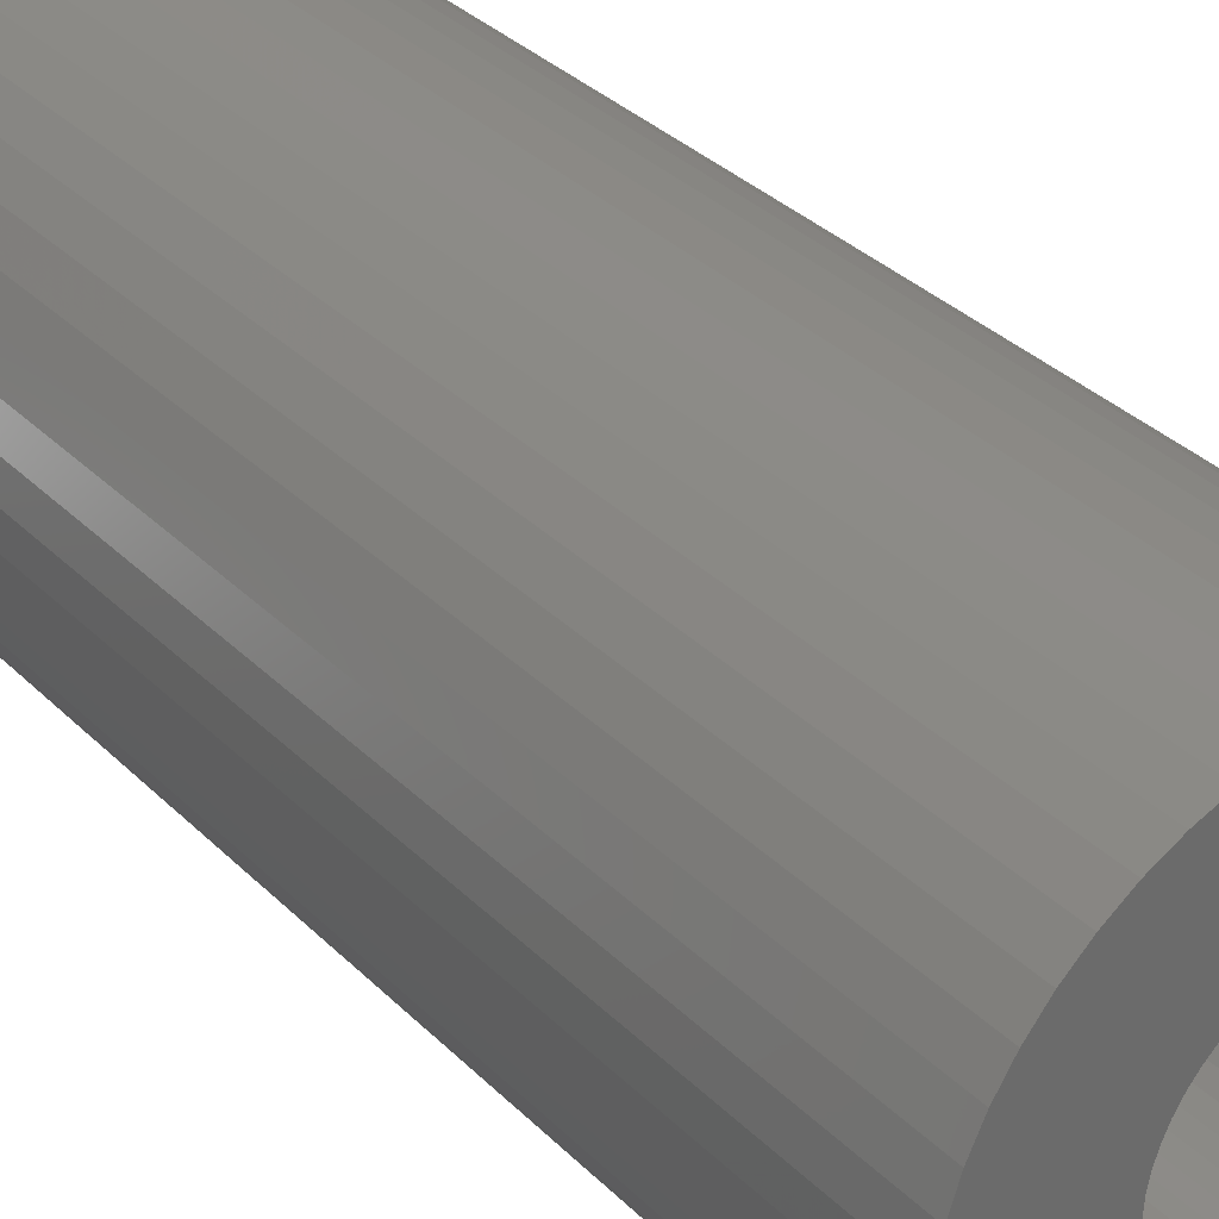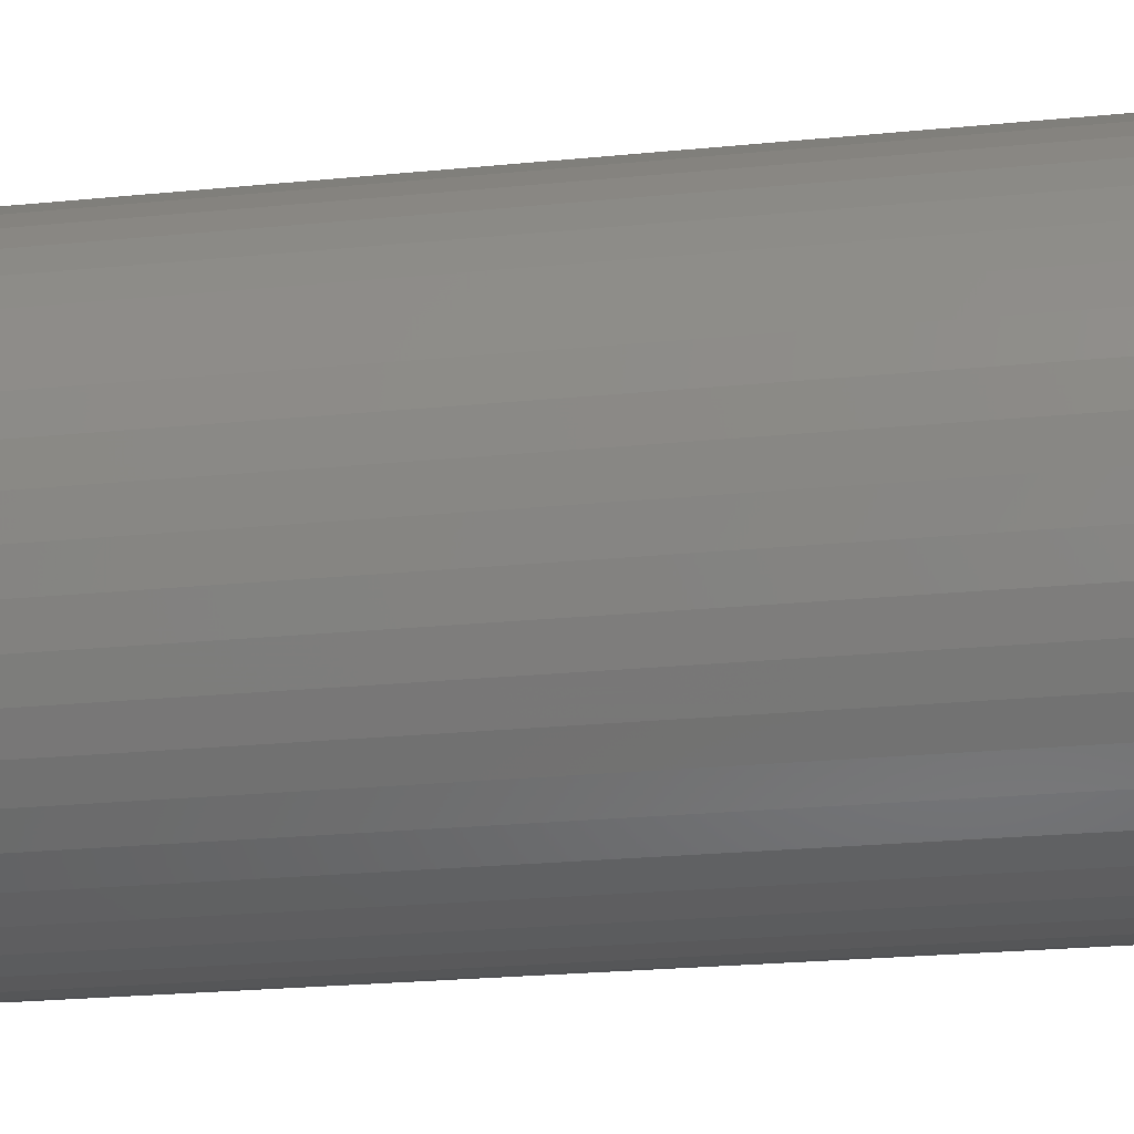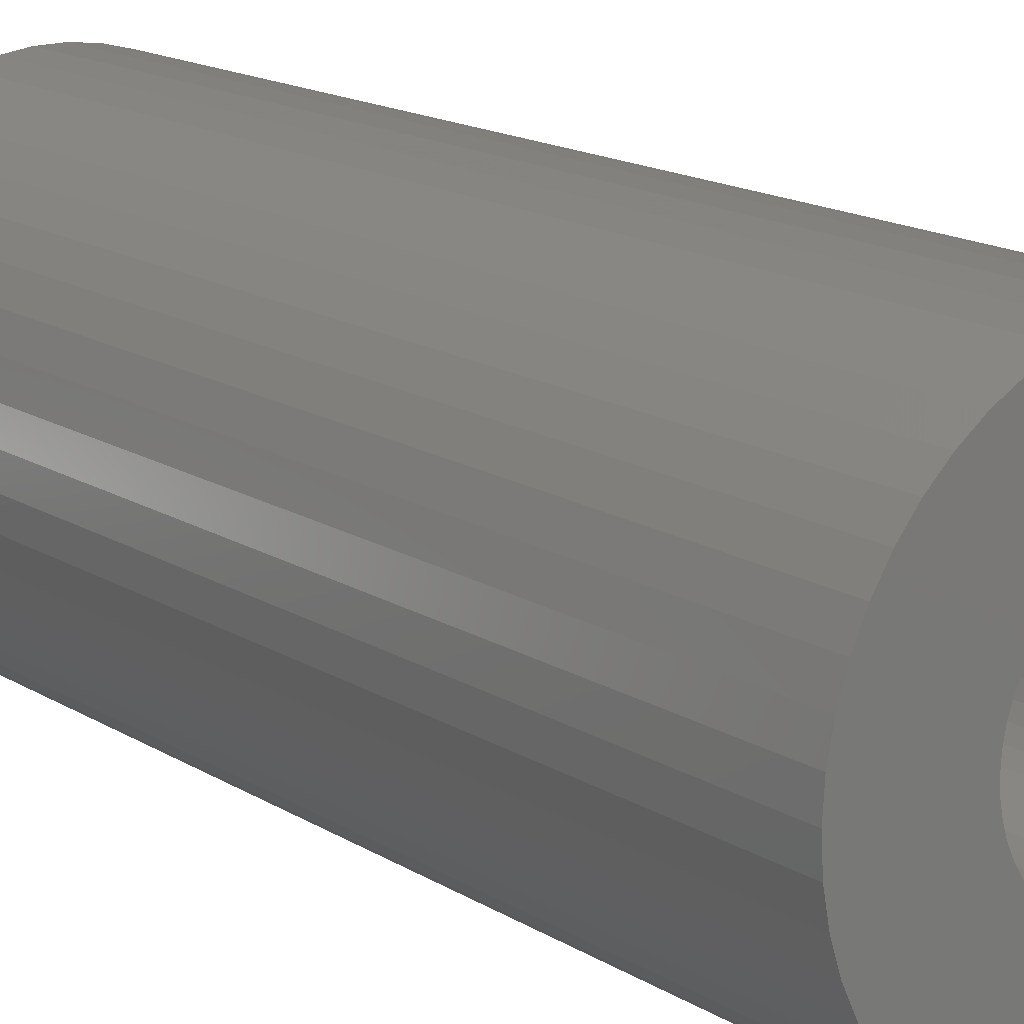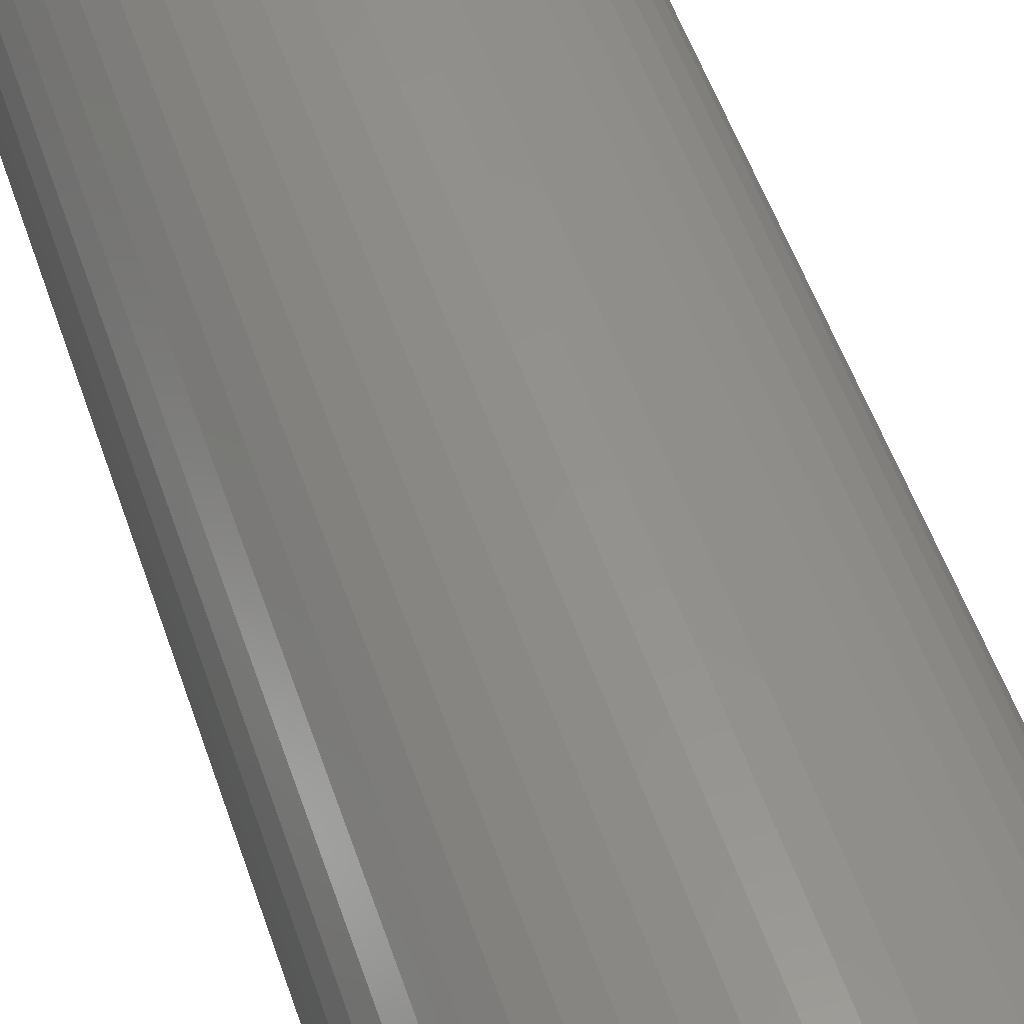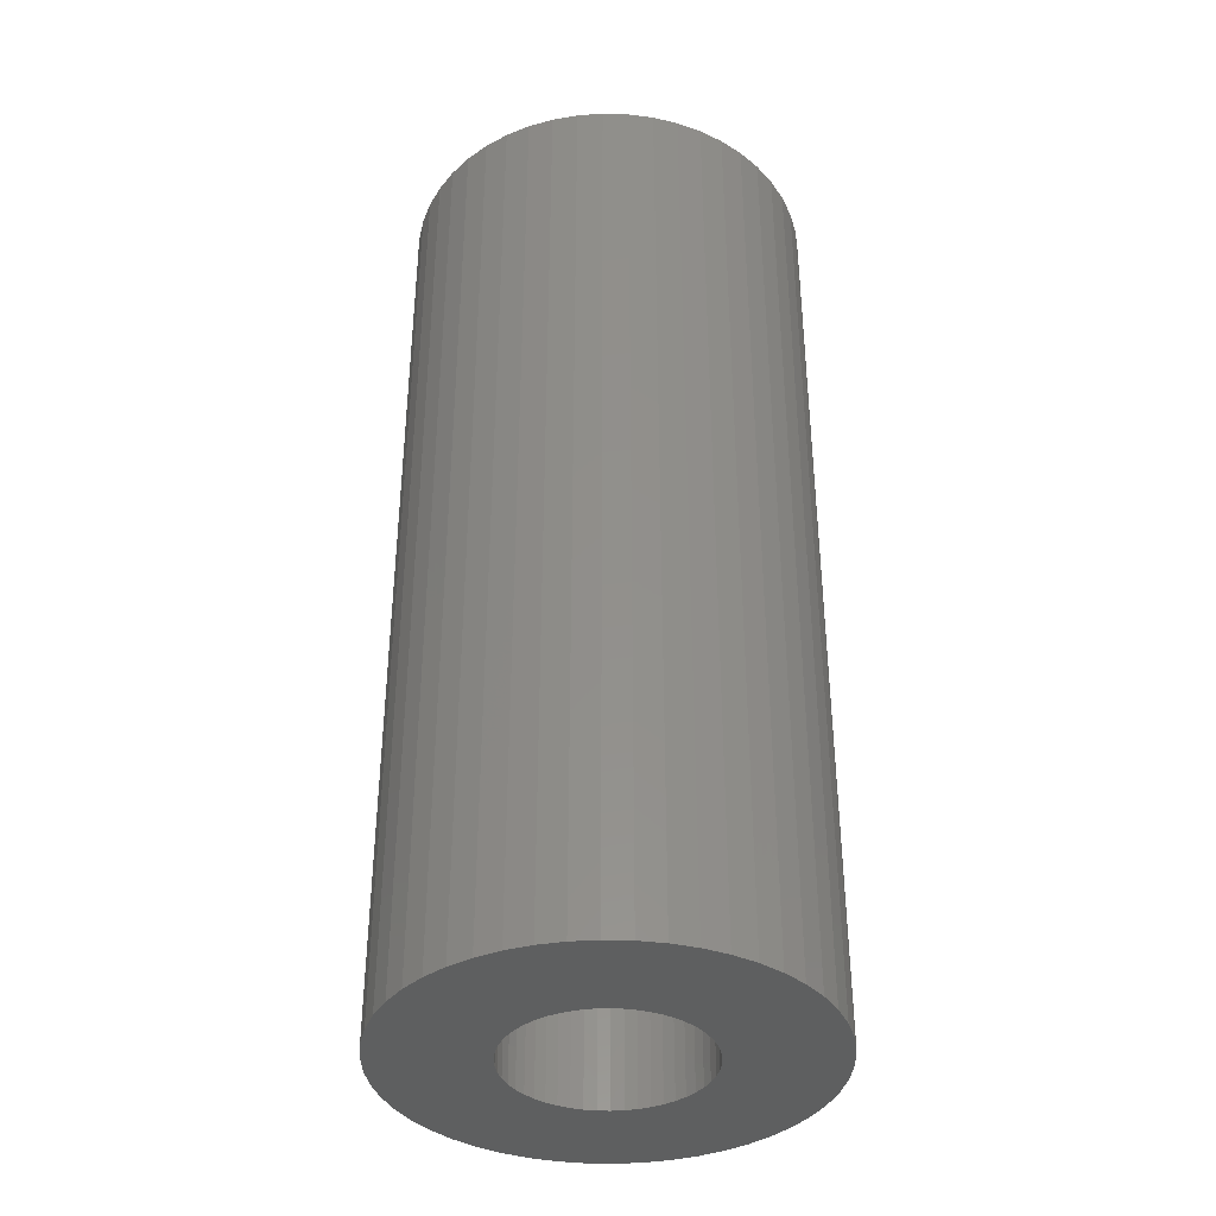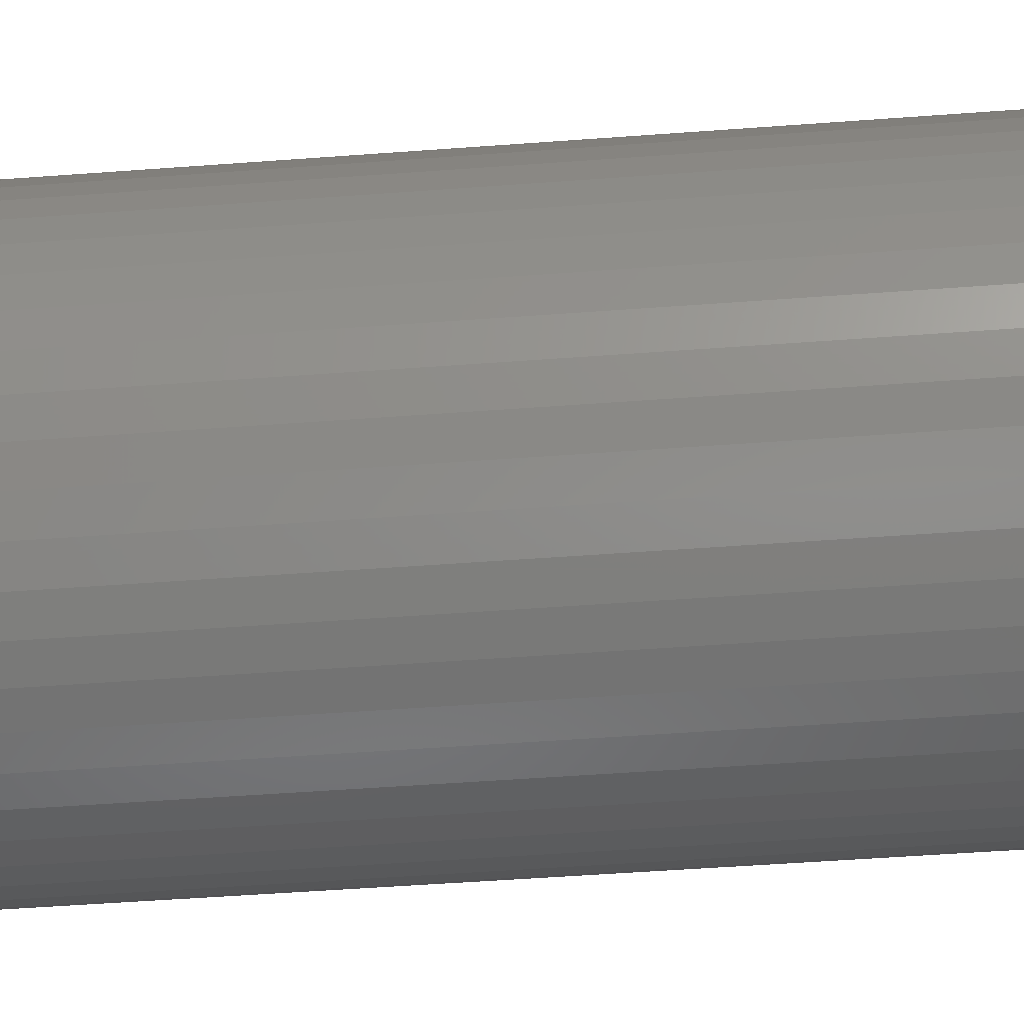
<metadata>
{"format":"stl","ext":"stl","renderer":"f3d","projection":"perspective","resolution":1024,"background":"white","views":[{"elev":33.3,"azim":-36.9,"up":"+Y"},{"elev":-22.0,"azim":100.1,"up":"+Y"},{"elev":16.1,"azim":141.4,"up":"+Y"},{"elev":55.3,"azim":-18.9,"up":"+Y"},{"elev":-37.5,"azim":-59.7,"up":"+Z"},{"elev":-50.7,"azim":-85.3,"up":"+Y"}]}
</metadata>
<code>
# stl→obj: 200 verts, 400 faces
v 13 0 30
v 12.9 1.629 -30
v 12.9 1.629 30
v 13 0 -30
v -13 0 -30
v -12.9 1.629 30
v -12.9 1.629 -30
v -13 0 30
v 0.8163 12.97 -30
v -0.8163 12.97 30
v 0.8163 12.97 30
v -0.8163 12.97 -30
v -0.8163 -12.97 -30
v 0.8163 -12.97 30
v -0.8163 -12.97 30
v 0.8163 -12.97 -30
v 9.477 -8.899 30
v 10.52 -7.641 -30
v 10.52 -7.641 30
v 9.477 -8.899 -30
v 9.477 8.899 -30
v 8.287 10.02 30
v 9.477 8.899 30
v 8.287 10.02 -30
v -8.287 10.02 -30
v -9.477 8.899 30
v -8.287 10.02 30
v -9.477 8.899 -30
v -4.017 12.36 -30
v -5.535 11.76 30
v -4.017 12.36 30
v -5.535 11.76 -30
v 12.09 4.786 30
v 11.39 6.263 -30
v 11.39 6.263 30
v 12.09 4.786 -30
v 5.535 11.76 -30
v 4.017 12.36 30
v 5.535 11.76 30
v 4.017 12.36 -30
v 6.966 10.98 -30
v 6.966 10.98 30
v -12.09 4.786 -30
v -11.39 6.263 30
v -11.39 6.263 -30
v -12.09 4.786 30
v -10.52 7.641 -30
v -10.52 7.641 30
v 6 0 30
v 5.953 0.752 30
v 12.59 3.233 30
v 12.9 -1.629 30
v 5.811 1.492 30
v 5.953 -0.752 30
v 5.579 2.209 30
v 12.59 -3.233 30
v 5.258 2.891 30
v 10.52 7.641 30
v 5.811 -1.492 30
v 4.854 3.527 30
v 12.09 -4.786 30
v 4.374 4.107 30
v 5.579 -2.209 30
v 3.825 4.623 30
v 11.39 -6.263 30
v 5.258 -2.891 30
v 3.215 5.066 30
v 2.555 5.429 30
v 1.854 5.706 30
v 2.436 12.77 30
v 1.124 5.894 30
v 0.3767 5.988 30
v -0.3767 5.988 30
v -1.124 5.894 30
v -2.436 12.77 30
v -1.854 5.706 30
v -2.555 5.429 30
v -3.215 5.066 30
v -6.966 10.98 30
v -3.825 4.623 30
v -4.374 4.107 30
v -4.854 3.527 30
v -5.258 2.891 30
v 4.854 -3.527 30
v 4.374 -4.107 30
v 8.287 -10.02 30
v 3.825 -4.623 30
v 6.966 -10.98 30
v 3.215 -5.066 30
v 5.535 -11.76 30
v 2.555 -5.429 30
v 4.017 -12.36 30
v 1.854 -5.706 30
v 2.436 -12.77 30
v 1.124 -5.894 30
v 0.3767 -5.988 30
v -0.3767 -5.988 30
v -1.124 -5.894 30
v -2.436 -12.77 30
v -1.854 -5.706 30
v -4.017 -12.36 30
v -2.555 -5.429 30
v -5.535 -11.76 30
v -3.215 -5.066 30
v -6.966 -10.98 30
v -3.825 -4.623 30
v -8.287 -10.02 30
v -4.374 -4.107 30
v -9.477 -8.899 30
v -4.854 -3.527 30
v -10.52 -7.641 30
v -5.258 -2.891 30
v -11.39 -6.263 30
v -5.579 -2.209 30
v -12.09 -4.786 30
v -5.811 -1.492 30
v -12.59 -3.233 30
v -5.953 -0.752 30
v -12.9 -1.629 30
v -6 0 30
v -5.579 2.209 30
v -5.811 1.492 30
v -12.59 3.233 30
v -5.953 0.752 30
v -2.436 12.77 -30
v 6 0 -30
v 12.9 -1.629 -30
v 5.953 -0.752 -30
v 12.59 -3.233 -30
v 5.811 -1.492 -30
v 12.09 -4.786 -30
v 5.953 0.752 -30
v 5.579 -2.209 -30
v 11.39 -6.263 -30
v 12.59 3.233 -30
v 5.258 -2.891 -30
v 5.811 1.492 -30
v 4.854 -3.527 -30
v 4.374 -4.107 -30
v 8.287 -10.02 -30
v 5.579 2.209 -30
v 3.825 -4.623 -30
v 6.966 -10.98 -30
v 5.258 2.891 -30
v 3.215 -5.066 -30
v 5.535 -11.76 -30
v 2.555 -5.429 -30
v 4.017 -12.36 -30
v 1.854 -5.706 -30
v 2.436 -12.77 -30
v 1.124 -5.894 -30
v 0.3767 -5.988 -30
v -0.3767 -5.988 -30
v -1.124 -5.894 -30
v -2.436 -12.77 -30
v -1.854 -5.706 -30
v -4.017 -12.36 -30
v -2.555 -5.429 -30
v -5.535 -11.76 -30
v -3.215 -5.066 -30
v -6.966 -10.98 -30
v -3.825 -4.623 -30
v -8.287 -10.02 -30
v -4.374 -4.107 -30
v -9.477 -8.899 -30
v -4.854 -3.527 -30
v -10.52 -7.641 -30
v -5.258 -2.891 -30
v -11.39 -6.263 -30
v 10.52 7.641 -30
v 4.854 3.527 -30
v 4.374 4.107 -30
v 3.825 4.623 -30
v 3.215 5.066 -30
v 2.555 5.429 -30
v 1.854 5.706 -30
v 2.436 12.77 -30
v 1.124 5.894 -30
v 0.3767 5.988 -30
v -0.3767 5.988 -30
v -1.124 5.894 -30
v -1.854 5.706 -30
v -2.555 5.429 -30
v -3.215 5.066 -30
v -6.966 10.98 -30
v -3.825 4.623 -30
v -4.374 4.107 -30
v -4.854 3.527 -30
v -5.258 2.891 -30
v -5.579 2.209 -30
v -5.811 1.492 -30
v -12.59 3.233 -30
v -5.953 0.752 -30
v -6 0 -30
v -5.579 -2.209 -30
v -12.09 -4.786 -30
v -5.811 -1.492 -30
v -12.59 -3.233 -30
v -5.953 -0.752 -30
v -12.9 -1.629 -30
f 1 2 3
f 2 1 4
f 5 6 7
f 6 5 8
f 9 10 11
f 10 9 12
f 13 14 15
f 14 13 16
f 17 18 19
f 18 17 20
f 21 22 23
f 22 21 24
f 25 26 27
f 26 25 28
f 29 30 31
f 30 29 32
f 33 34 35
f 34 33 36
f 37 38 39
f 38 37 40
f 41 39 42
f 39 41 37
f 43 44 45
f 44 43 46
f 47 26 28
f 26 47 48
f 49 1 3
f 50 3 51
f 1 49 52
f 53 51 33
f 54 52 49
f 55 33 35
f 52 54 56
f 57 35 58
f 59 56 54
f 60 58 23
f 56 59 61
f 62 23 22
f 63 61 59
f 64 22 42
f 61 63 65
f 66 65 63
f 3 50 49
f 51 53 50
f 33 55 53
f 67 42 39
f 35 57 55
f 58 60 57
f 23 62 60
f 68 39 38
f 22 64 62
f 42 67 64
f 39 68 67
f 69 38 70
f 38 69 68
f 70 71 69
f 11 71 70
f 11 72 71
f 11 73 72
f 10 73 11
f 10 74 73
f 75 74 10
f 74 75 76
f 31 76 75
f 76 31 77
f 30 77 31
f 77 30 78
f 79 78 30
f 78 79 80
f 27 80 79
f 80 27 81
f 26 81 27
f 81 26 82
f 48 82 26
f 82 48 83
f 44 83 48
f 65 66 19
f 84 19 66
f 19 84 17
f 85 17 84
f 17 85 86
f 87 86 85
f 86 87 88
f 89 88 87
f 88 89 90
f 91 90 89
f 90 91 92
f 93 92 91
f 92 93 94
f 95 94 93
f 95 14 94
f 96 14 95
f 97 14 96
f 97 15 14
f 98 15 97
f 99 98 100
f 98 99 15
f 101 100 102
f 103 102 104
f 105 104 106
f 100 101 99
f 107 106 108
f 109 108 110
f 111 110 112
f 102 103 101
f 113 112 114
f 115 114 116
f 117 116 118
f 119 118 120
f 83 44 121
f 104 105 103
f 46 121 44
f 106 107 105
f 121 46 122
f 108 109 107
f 123 122 46
f 110 111 109
f 122 123 124
f 112 113 111
f 6 124 123
f 114 115 113
f 124 6 120
f 116 117 115
f 8 120 6
f 118 119 117
f 120 8 119
f 125 31 75
f 31 125 29
f 126 4 127
f 128 127 129
f 4 126 2
f 130 129 131
f 132 2 126
f 133 131 134
f 2 132 135
f 136 134 18
f 137 135 132
f 138 18 20
f 135 137 36
f 139 20 140
f 141 36 137
f 142 140 143
f 36 141 34
f 144 34 141
f 127 128 126
f 129 130 128
f 131 133 130
f 145 143 146
f 134 136 133
f 18 138 136
f 20 139 138
f 147 146 148
f 140 142 139
f 143 145 142
f 146 147 145
f 149 148 150
f 148 149 147
f 150 151 149
f 16 151 150
f 16 152 151
f 16 153 152
f 13 153 16
f 13 154 153
f 155 154 13
f 154 155 156
f 157 156 155
f 156 157 158
f 159 158 157
f 158 159 160
f 161 160 159
f 160 161 162
f 163 162 161
f 162 163 164
f 165 164 163
f 164 165 166
f 167 166 165
f 166 167 168
f 169 168 167
f 34 144 170
f 171 170 144
f 170 171 21
f 172 21 171
f 21 172 24
f 173 24 172
f 24 173 41
f 174 41 173
f 41 174 37
f 175 37 174
f 37 175 40
f 176 40 175
f 40 176 177
f 178 177 176
f 178 9 177
f 179 9 178
f 180 9 179
f 180 12 9
f 181 12 180
f 125 181 182
f 181 125 12
f 29 182 183
f 32 183 184
f 185 184 186
f 182 29 125
f 25 186 187
f 28 187 188
f 47 188 189
f 183 32 29
f 45 189 190
f 43 190 191
f 192 191 193
f 7 193 194
f 168 169 195
f 184 185 32
f 196 195 169
f 186 25 185
f 195 196 197
f 187 28 25
f 198 197 196
f 188 47 28
f 197 198 199
f 189 45 47
f 200 199 198
f 190 43 45
f 199 200 194
f 191 192 43
f 5 194 200
f 193 7 192
f 194 5 7
f 51 36 33
f 36 51 135
f 3 135 51
f 135 3 2
f 58 21 23
f 21 58 170
f 35 170 58
f 170 35 34
f 40 70 38
f 70 40 177
f 177 11 70
f 11 177 9
f 24 42 22
f 42 24 41
f 45 48 47
f 48 45 44
f 192 46 43
f 46 192 123
f 7 123 192
f 123 7 6
f 32 79 30
f 79 32 185
f 185 27 79
f 27 185 25
f 12 75 10
f 75 12 125
f 52 4 1
f 4 52 127
f 169 115 196
f 115 169 113
f 146 88 90
f 88 146 143
f 61 129 56
f 129 61 131
f 198 119 200
f 119 198 117
f 200 8 5
f 8 200 119
f 196 117 198
f 117 196 115
f 140 17 86
f 17 140 20
f 148 90 92
f 90 148 146
f 150 92 94
f 92 150 148
f 16 94 14
f 94 16 150
f 19 134 65
f 134 19 18
f 56 127 52
f 127 56 129
f 155 15 99
f 15 155 13
f 159 101 103
f 101 159 157
f 157 99 101
f 99 157 155
f 165 111 167
f 111 165 109
f 165 107 109
f 107 165 163
f 143 86 88
f 86 143 140
f 65 131 61
f 131 65 134
f 167 113 169
f 113 167 111
f 161 103 105
f 103 161 159
f 163 105 107
f 105 163 161
f 126 50 132
f 50 126 49
f 120 193 124
f 193 120 194
f 180 72 73
f 72 180 179
f 152 97 96
f 97 152 153
f 173 62 64
f 62 173 172
f 187 80 81
f 80 187 186
f 183 76 77
f 76 183 182
f 138 66 136
f 66 138 84
f 141 57 144
f 57 141 55
f 132 53 137
f 53 132 50
f 176 68 69
f 68 176 175
f 178 69 71
f 69 178 176
f 175 67 68
f 67 175 174
f 121 189 83
f 189 121 190
f 122 190 121
f 190 122 191
f 181 73 74
f 73 181 180
f 151 96 95
f 96 151 152
f 137 55 141
f 55 137 53
f 171 62 172
f 62 171 60
f 144 60 171
f 60 144 57
f 179 71 72
f 71 179 178
f 174 64 67
f 64 174 173
f 83 188 82
f 188 83 189
f 82 187 81
f 187 82 188
f 124 191 122
f 191 124 193
f 184 77 78
f 77 184 183
f 186 78 80
f 78 186 184
f 182 74 76
f 74 182 181
f 139 87 85
f 87 139 142
f 130 54 128
f 54 130 59
f 112 195 114
f 195 112 168
f 110 168 112
f 168 110 166
f 136 63 133
f 63 136 66
f 139 84 138
f 84 139 85
f 128 49 126
f 49 128 54
f 108 166 110
f 166 108 164
f 114 197 116
f 197 114 195
f 118 194 120
f 194 118 199
f 147 93 91
f 93 147 149
f 149 95 93
f 95 149 151
f 142 89 87
f 89 142 145
f 145 91 89
f 91 145 147
f 133 59 130
f 59 133 63
f 153 98 97
f 98 153 154
f 154 100 98
f 100 154 156
f 116 199 118
f 199 116 197
f 156 102 100
f 102 156 158
f 158 104 102
f 104 158 160
f 160 106 104
f 106 160 162
f 162 108 106
f 108 162 164

</code>
